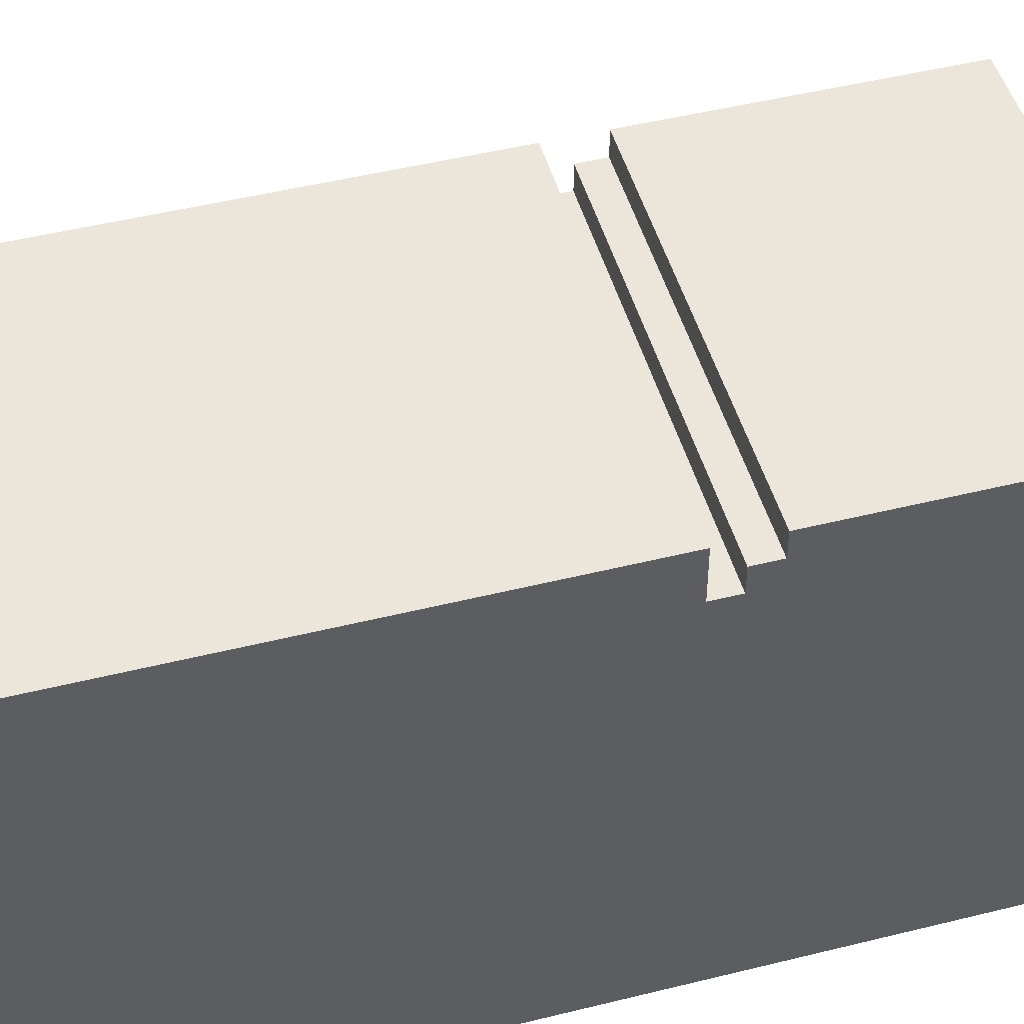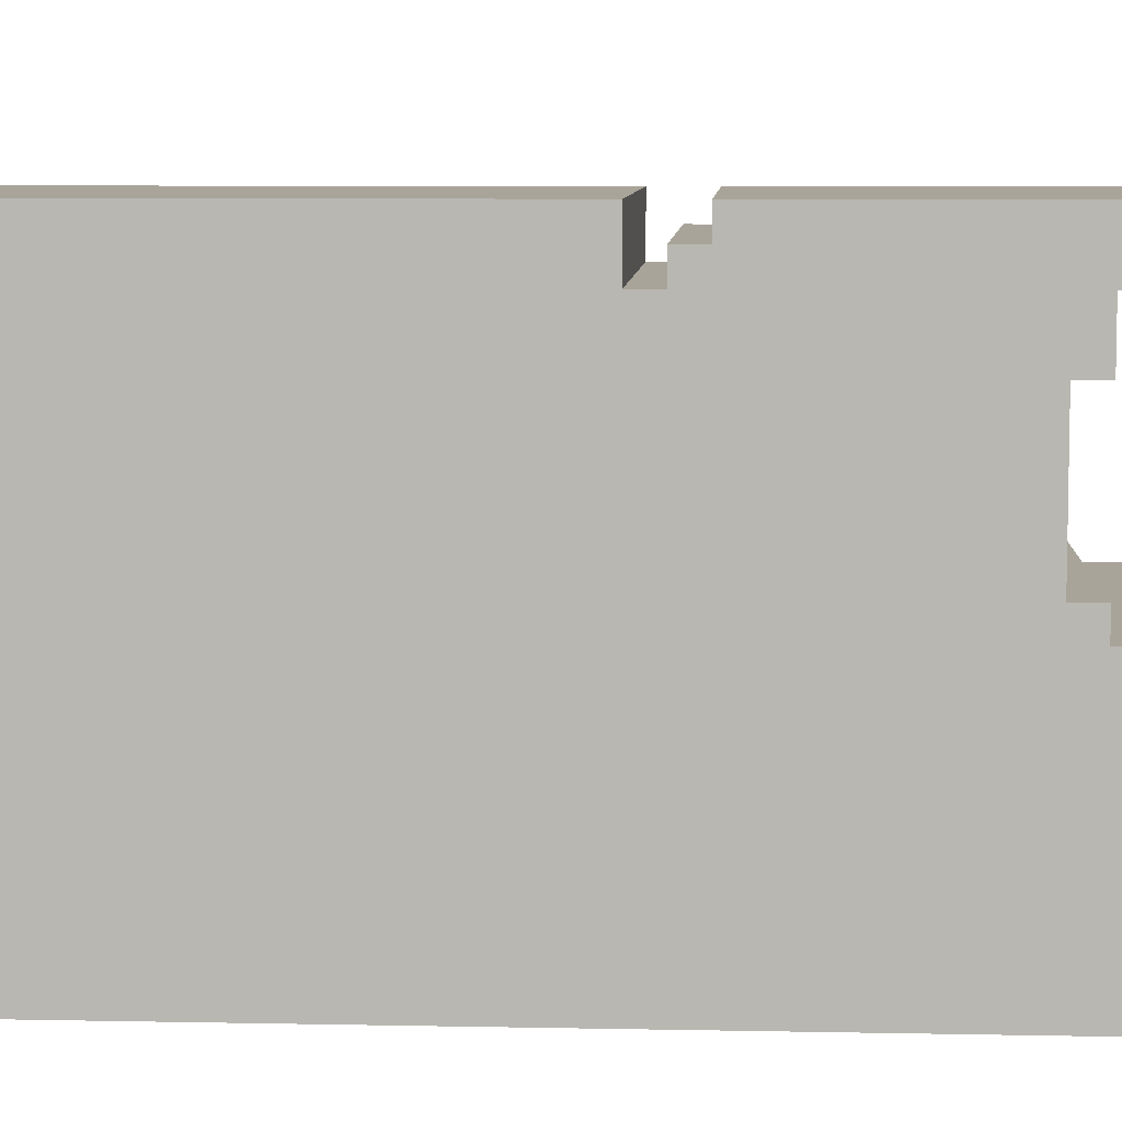
<metadata>
{"format":"obj","ext":"obj","renderer":"f3d","projection":"perspective","resolution":1024,"background":"white","views":[{"elev":48.4,"azim":-105.5,"up":"+Y"},{"elev":7.3,"azim":-86.6,"up":"+Y"}]}
</metadata>
<code>
v -29 0 54
v -29 0 18
v -29 1 54
v -29 1 53
v -29 2 53
v -29 2 52
v -29 3 52
v -29 3 51
v -29 4 53
v -29 4 51
v -29 6 53
v -29 6 52
v -29 8 52
v -29 8 51
v -29 9 51
v -29 9 49
v -29 10 49
v -29 10 48
v -29 15 49
v -29 15 48
v -29 17 50
v -29 17 49
v -29 17 39
v -29 17 38
v -29 18 51
v -29 18 50
v -29 18 40
v -29 18 39
v -29 19 51
v -29 19 40
v -29 19 38
v -29 19 18
v -14 1 53
v -14 1 52
v -14 1 24
v -14 1 23
v -14 1 18
v -14 2 53
v -14 2 52
v -14 2 51
v -14 2 30
v -14 2 29
v -14 2 24
v -14 2 23
v -14 2 19
v -14 2 18
v -14 3 52
v -14 3 51
v -14 3 50
v -14 3 33
v -14 3 32
v -14 3 30
v -14 3 29
v -14 3 26
v -14 3 19
v -14 4 53
v -14 4 51
v -14 4 50
v -14 4 49
v -14 4 39
v -14 4 37
v -14 4 33
v -14 4 32
v -14 4 26
v -14 4 18
v -14 5 50
v -14 5 49
v -14 5 47
v -14 5 41
v -14 5 39
v -14 5 37
v -14 5 35
v -14 6 53
v -14 6 52
v -14 6 47
v -14 6 41
v -14 6 38
v -14 6 35
v -14 6 26
v -14 7 47
v -14 7 45
v -14 7 43
v -14 7 38
v -14 8 52
v -14 8 51
v -14 8 45
v -14 8 43
v -14 9 51
v -14 9 49
v -14 10 49
v -14 10 48
v -14 12 45
v -14 12 43
v -14 12 35
v -14 12 33
v -14 13 43
v -14 13 41
v -14 13 36
v -14 13 35
v -14 13 28
v -14 13 20
v -14 14 46
v -14 14 45
v -14 14 41
v -14 14 40
v -14 14 37
v -14 14 36
v -14 14 27
v -14 14 25
v -14 14 20
v -14 14 18
v -14 15 49
v -14 15 48
v -14 15 46
v -14 15 40
v -14 15 37
v -14 15 35
v -14 15 33
v -14 15 28
v -14 15 27
v -14 16 44
v -14 16 39
v -14 16 36
v -14 16 35
v -14 16 33
v -14 16 31
v -14 16 25
v -14 16 23
v -14 17 50
v -14 17 49
v -14 17 44
v -14 17 39
v -14 17 38
v -14 17 36
v -14 17 31
v -14 17 28
v -14 17 24
v -14 17 23
v -14 17 21
v -14 17 18
v -14 18 51
v -14 18 50
v -14 18 40
v -14 18 39
v -14 18 24
v -14 18 21
v -14 19 51
v -14 19 40
v -14 19 38
v -14 19 18
v -13 0 54
v -13 0 53
v -13 0 20
v -13 0 18
v -13 1 54
v -13 1 53
v -13 1 52
v -13 1 51
v -13 1 27
v -13 1 24
v -13 1 20
v -13 1 18
v -13 2 52
v -13 2 51
v -13 2 50
v -13 2 32
v -13 2 30
v -13 2 27
v -13 2 24
v -13 3 51
v -13 3 50
v -13 3 49
v -13 3 35
v -13 3 33
v -13 3 32
v -13 3 30
v -13 4 50
v -13 4 49
v -13 4 48
v -13 4 40
v -13 4 39
v -13 4 35
v -13 4 33
v -13 5 49
v -13 5 48
v -13 5 47
v -13 5 41
v -13 5 40
v -13 5 39
v -13 6 47
v -13 6 41
v -12 0 53
v -12 0 52
v -12 0 21
v -12 0 20
v -12 1 53
v -12 1 52
v -12 1 51
v -12 1 50
v -12 1 29
v -12 1 27
v -12 1 21
v -12 1 20
v -12 2 51
v -12 2 50
v -12 2 49
v -12 2 34
v -12 2 32
v -12 2 29
v -12 2 27
v -12 3 50
v -12 3 49
v -12 3 48
v -12 3 38
v -12 3 35
v -12 3 34
v -12 3 32
v -12 4 49
v -12 4 48
v -12 4 40
v -12 4 38
v -12 4 35
v -12 5 48
v -12 5 40
v -11 0 52
v -11 0 51
v -11 0 23
v -11 0 21
v -11 1 52
v -11 1 51
v -11 1 23
v -11 1 21
v -11 2 49
v -11 2 48
v -11 3 49
v -11 3 48
v -11 3 38
v -11 4 48
v -11 4 38
v -10 0 24
v -10 0 23
v -10 1 50
v -10 1 49
v -10 1 30
v -10 1 29
v -10 1 24
v -10 1 23
v -10 2 50
v -10 2 49
v -10 2 48
v -10 2 34
v -10 2 30
v -10 2 29
v -10 3 48
v -10 3 34
v -9 0 51
v -9 0 50
v -9 0 26
v -9 0 24
v -9 1 51
v -9 1 50
v -9 1 49
v -9 1 30
v -9 1 26
v -9 1 24
v -9 2 49
v -9 2 30
v -8 0 50
v -8 0 26
v -8 1 50
v -8 1 26
v -29 0 54
v -29 1 54
v -16 0 54
v -16 1 54
v -15 0 54
v -15 1 54
v -14 0 54
v -14 1 54
v -13 0 54
v -13 1 54
v -29 1 53
v -29 2 53
v -29 4 53
v -29 6 53
v -16 1 53
v -16 2 53
v -16 4 53
v -16 6 53
v -15 1 53
v -15 2 53
v -15 4 53
v -15 6 53
v -14 1 53
v -14 2 53
v -14 4 53
v -14 6 53
v -13 0 53
v -13 1 53
v -12 0 53
v -12 1 53
v -29 2 52
v -29 3 52
v -29 6 52
v -29 8 52
v -16 2 52
v -16 3 52
v -16 6 52
v -16 8 52
v -15 2 52
v -15 3 52
v -15 6 52
v -15 8 52
v -14 1 52
v -14 2 52
v -14 3 52
v -14 6 52
v -14 8 52
v -13 1 52
v -13 2 52
v -12 0 52
v -12 1 52
v -11 0 52
v -11 1 52
v -29 3 51
v -29 4 51
v -29 8 51
v -29 9 51
v -29 18 51
v -29 19 51
v -16 3 51
v -16 4 51
v -16 8 51
v -16 9 51
v -16 18 51
v -16 19 51
v -15 3 51
v -15 4 51
v -15 8 51
v -15 9 51
v -15 18 51
v -15 19 51
v -14 2 51
v -14 3 51
v -14 4 51
v -14 8 51
v -14 9 51
v -14 18 51
v -14 19 51
v -13 1 51
v -13 2 51
v -13 3 51
v -12 1 51
v -12 2 51
v -11 0 51
v -11 1 51
v -9 0 51
v -9 1 51
v -29 17 50
v -29 18 50
v -16 17 50
v -16 18 50
v -15 17 50
v -15 18 50
v -14 3 50
v -14 4 50
v -14 17 50
v -14 18 50
v -13 2 50
v -13 3 50
v -13 4 50
v -12 1 50
v -12 2 50
v -12 3 50
v -10 1 50
v -10 2 50
v -9 0 50
v -9 1 50
v -8 0 50
v -8 1 50
v -29 9 49
v -29 10 49
v -29 15 49
v -29 17 49
v -16 9 49
v -16 10 49
v -16 15 49
v -16 17 49
v -15 9 49
v -15 10 49
v -15 17 49
v -14 4 49
v -14 5 49
v -14 9 49
v -14 10 49
v -14 15 49
v -14 17 49
v -13 3 49
v -13 4 49
v -13 5 49
v -12 2 49
v -12 3 49
v -12 4 49
v -11 2 49
v -11 3 49
v -10 1 49
v -10 2 49
v -9 1 49
v -9 2 49
v -29 10 48
v -29 15 48
v -16 10 48
v -16 15 48
v -15 10 48
v -15 15 48
v -14 10 48
v -14 15 48
v -13 4 48
v -13 5 48
v -12 3 48
v -12 4 48
v -12 5 48
v -11 2 48
v -11 3 48
v -11 4 48
v -10 2 48
v -10 3 48
v -14 5 47
v -14 6 47
v -13 5 47
v -13 6 47
v -29 17 38
v -29 19 38
v -16 17 38
v -16 19 38
v -15 17 38
v -15 19 38
v -14 17 38
v -14 19 38
v -14 5 41
v -14 6 41
v -13 5 41
v -13 6 41
v -29 18 40
v -29 19 40
v -16 18 40
v -16 19 40
v -15 18 40
v -15 19 40
v -14 18 40
v -14 19 40
v -13 4 40
v -13 5 40
v -12 4 40
v -12 5 40
v -29 17 39
v -29 18 39
v -16 17 39
v -16 18 39
v -15 17 39
v -15 18 39
v -14 4 39
v -14 5 39
v -14 17 39
v -14 18 39
v -13 4 39
v -13 5 39
v -12 3 38
v -12 4 38
v -11 3 38
v -11 4 38
v -13 3 35
v -13 4 35
v -12 3 35
v -12 4 35
v -12 2 34
v -12 3 34
v -10 2 34
v -10 3 34
v -14 3 33
v -14 4 33
v -13 3 33
v -13 4 33
v -13 2 32
v -13 3 32
v -12 2 32
v -12 3 32
v -14 2 30
v -14 3 30
v -13 2 30
v -13 3 30
v -10 1 30
v -10 2 30
v -9 1 30
v -9 2 30
v -12 1 29
v -12 2 29
v -10 1 29
v -10 2 29
v -13 1 27
v -13 2 27
v -12 1 27
v -12 2 27
v -9 0 26
v -9 1 26
v -8 0 26
v -8 1 26
v -14 1 24
v -14 2 24
v -13 1 24
v -13 2 24
v -10 0 24
v -10 1 24
v -9 0 24
v -9 1 24
v -11 0 23
v -11 1 23
v -10 0 23
v -10 1 23
v -12 0 21
v -12 1 21
v -11 0 21
v -11 1 21
v -13 0 20
v -13 1 20
v -12 0 20
v -12 1 20
v -29 0 18
v -29 19 18
v -16 0 18
v -16 19 18
v -15 0 18
v -15 1 18
v -15 2 18
v -15 4 18
v -15 14 18
v -15 17 18
v -15 19 18
v -14 1 18
v -14 2 18
v -14 4 18
v -14 14 18
v -14 17 18
v -14 19 18
v -13 0 18
v -13 1 18
v -29 0 54
v -16 0 54
v -15 0 54
v -14 0 54
v -13 0 54
v -13 0 53
v -12 0 53
v -12 0 52
v -11 0 52
v -11 0 51
v -9 0 51
v -15 0 50
v -14 0 50
v -9 0 50
v -8 0 50
v -9 0 26
v -8 0 26
v -10 0 24
v -9 0 24
v -11 0 23
v -10 0 23
v -12 0 21
v -11 0 21
v -13 0 20
v -12 0 20
v -29 0 18
v -16 0 18
v -15 0 18
v -13 0 18
v -29 4 53
v -16 4 53
v -15 4 53
v -14 4 53
v -29 4 51
v -16 4 51
v -15 4 51
v -14 4 51
v -29 15 49
v -16 15 49
v -14 15 49
v -29 15 48
v -16 15 48
v -15 15 48
v -14 15 48
v -29 17 50
v -16 17 50
v -15 17 50
v -14 17 50
v -29 17 49
v -16 17 49
v -15 17 49
v -14 17 49
v -29 18 51
v -16 18 51
v -15 18 51
v -14 18 51
v -29 18 50
v -16 18 50
v -15 18 50
v -14 18 50
v -29 1 54
v -16 1 54
v -15 1 54
v -14 1 54
v -13 1 54
v -29 1 53
v -16 1 53
v -15 1 53
v -14 1 53
v -13 1 53
v -12 1 53
v -14 1 52
v -13 1 52
v -12 1 52
v -11 1 52
v -13 1 51
v -12 1 51
v -11 1 51
v -9 1 51
v -12 1 50
v -10 1 50
v -9 1 50
v -8 1 50
v -10 1 49
v -9 1 49
v -10 1 30
v -9 1 30
v -12 1 29
v -10 1 29
v -13 1 27
v -12 1 27
v -9 1 26
v -8 1 26
v -14 1 24
v -13 1 24
v -10 1 24
v -9 1 24
v -14 1 23
v -11 1 23
v -10 1 23
v -12 1 21
v -11 1 21
v -13 1 20
v -12 1 20
v -14 1 18
v -13 1 18
v -29 2 53
v -16 2 53
v -15 2 53
v -14 2 53
v -29 2 52
v -16 2 52
v -15 2 52
v -14 2 52
v -13 2 52
v -14 2 51
v -13 2 51
v -12 2 51
v -13 2 50
v -12 2 50
v -10 2 50
v -12 2 49
v -11 2 49
v -10 2 49
v -9 2 49
v -11 2 48
v -10 2 48
v -12 2 34
v -10 2 34
v -13 2 32
v -12 2 32
v -14 2 30
v -13 2 30
v -10 2 30
v -9 2 30
v -14 2 29
v -12 2 29
v -10 2 29
v -13 2 27
v -12 2 27
v -14 2 24
v -13 2 24
v -29 3 52
v -16 3 52
v -15 3 52
v -14 3 52
v -29 3 51
v -16 3 51
v -15 3 51
v -14 3 51
v -13 3 51
v -14 3 50
v -13 3 50
v -12 3 50
v -13 3 49
v -12 3 49
v -11 3 49
v -12 3 48
v -11 3 48
v -10 3 48
v -12 3 38
v -11 3 38
v -13 3 35
v -12 3 35
v -12 3 34
v -10 3 34
v -14 3 33
v -13 3 33
v -14 3 32
v -13 3 32
v -12 3 32
v -14 3 30
v -13 3 30
v -14 4 50
v -13 4 50
v -14 4 49
v -13 4 49
v -12 4 49
v -13 4 48
v -12 4 48
v -11 4 48
v -13 4 40
v -12 4 40
v -14 4 39
v -13 4 39
v -12 4 38
v -11 4 38
v -14 4 37
v -13 4 35
v -12 4 35
v -14 4 33
v -13 4 33
v -14 5 49
v -13 5 49
v -13 5 48
v -12 5 48
v -14 5 47
v -13 5 47
v -14 5 41
v -13 5 41
v -13 5 40
v -12 5 40
v -14 5 39
v -13 5 39
v -29 6 53
v -16 6 53
v -15 6 53
v -14 6 53
v -29 6 52
v -16 6 52
v -15 6 52
v -14 6 52
v -14 6 47
v -13 6 47
v -14 6 41
v -13 6 41
v -29 8 52
v -16 8 52
v -15 8 52
v -14 8 52
v -29 8 51
v -16 8 51
v -15 8 51
v -14 8 51
v -29 9 51
v -16 9 51
v -15 9 51
v -14 9 51
v -29 9 49
v -16 9 49
v -15 9 49
v -14 9 49
v -29 10 49
v -16 10 49
v -15 10 49
v -14 10 49
v -29 10 48
v -16 10 48
v -15 10 48
v -14 10 48
v -29 17 39
v -16 17 39
v -15 17 39
v -14 17 39
v -29 17 38
v -16 17 38
v -15 17 38
v -14 17 38
v -29 18 40
v -16 18 40
v -15 18 40
v -14 18 40
v -29 18 39
v -16 18 39
v -15 18 39
v -14 18 39
v -29 19 51
v -16 19 51
v -15 19 51
v -14 19 51
v -29 19 40
v -16 19 40
v -15 19 40
v -14 19 40
v -29 19 38
v -16 19 38
v -15 19 38
v -14 19 38
v -29 19 18
v -16 19 18
v -15 19 18
v -14 19 18
f 3 2 1
f 4 2 3
f 5 2 4
f 6 2 5
f 7 2 6
f 8 2 7
f 10 2 8
f 11 10 9
f 12 10 11
f 13 10 12
f 14 2 10
f 14 10 13
f 15 2 14
f 16 2 15
f 17 2 16
f 18 2 17
f 20 2 18
f 22 20 19
f 23 2 20
f 23 20 22
f 24 2 23
f 26 22 21
f 26 23 22
f 27 23 26
f 28 23 27
f 29 26 25
f 29 27 26
f 30 27 29
f 31 2 24
f 32 2 31
f 33 34 38
f 38 34 39
f 35 36 43
f 36 37 44
f 43 36 44
f 44 37 45
f 45 37 46
f 39 40 47
f 47 40 48
f 41 42 52
f 42 43 53
f 43 44 53
f 52 42 53
f 44 45 53
f 53 45 54
f 45 46 55
f 54 45 55
f 48 49 57
f 57 49 58
f 50 51 62
f 51 52 63
f 53 54 63
f 62 51 63
f 52 53 63
f 54 55 64
f 63 54 64
f 55 46 65
f 64 55 65
f 58 59 66
f 56 57 66
f 57 58 66
f 66 59 67
f 60 61 70
f 61 62 71
f 62 63 71
f 70 61 71
f 63 64 71
f 71 64 72
f 67 68 73
f 66 67 73
f 56 66 73
f 73 68 74
f 74 68 75
f 69 70 76
f 71 72 76
f 70 71 76
f 76 72 77
f 72 64 78
f 77 72 78
f 64 65 79
f 78 64 79
f 74 75 80
f 76 77 80
f 75 76 80
f 80 77 81
f 81 77 82
f 78 79 83
f 82 77 83
f 77 78 83
f 80 81 84
f 74 80 84
f 84 81 85
f 81 82 86
f 85 81 86
f 82 83 87
f 86 82 87
f 85 86 88
f 86 87 88
f 88 87 89
f 89 87 90
f 90 87 91
f 91 87 92
f 87 83 93
f 92 87 93
f 83 79 94
f 93 83 94
f 94 79 95
f 92 93 96
f 93 94 96
f 96 94 97
f 97 94 98
f 94 95 99
f 98 94 99
f 95 79 100
f 79 65 101
f 100 79 101
f 91 92 102
f 92 96 103
f 102 92 103
f 96 97 103
f 97 98 104
f 103 97 104
f 104 98 105
f 105 98 106
f 98 99 107
f 106 98 107
f 100 101 108
f 108 101 109
f 101 65 110
f 109 101 110
f 110 65 111
f 91 102 113
f 102 103 114
f 103 104 114
f 113 102 114
f 104 105 114
f 105 106 115
f 114 105 115
f 106 107 116
f 115 106 116
f 99 95 117
f 116 107 117
f 107 99 117
f 95 100 118
f 117 95 118
f 100 108 119
f 118 100 119
f 108 109 120
f 119 108 120
f 116 117 121
f 115 116 121
f 112 113 121
f 113 114 121
f 114 115 121
f 121 117 122
f 122 117 123
f 117 118 124
f 123 117 124
f 118 119 125
f 124 118 125
f 125 119 126
f 120 109 127
f 119 120 127
f 109 110 127
f 110 111 127
f 127 111 128
f 112 121 130
f 121 122 131
f 130 121 131
f 122 123 132
f 131 122 132
f 132 123 133
f 123 124 134
f 133 123 134
f 125 126 134
f 124 125 134
f 126 119 135
f 134 126 135
f 119 127 136
f 135 119 136
f 127 128 136
f 136 128 137
f 128 111 138
f 137 128 138
f 138 111 139
f 139 111 140
f 131 132 142
f 130 131 142
f 129 130 142
f 142 132 143
f 143 132 144
f 133 134 145
f 138 139 145
f 137 138 145
f 136 137 145
f 134 135 145
f 135 136 145
f 139 140 146
f 145 139 146
f 142 143 147
f 141 142 147
f 147 143 148
f 133 145 149
f 145 146 149
f 146 140 150
f 149 146 150
f 151 152 155
f 155 152 156
f 153 154 161
f 161 154 162
f 157 158 163
f 163 158 164
f 159 160 168
f 168 160 169
f 164 165 170
f 170 165 171
f 166 167 175
f 175 167 176
f 171 172 177
f 177 172 178
f 173 174 182
f 182 174 183
f 178 179 184
f 184 179 185
f 180 181 188
f 188 181 189
f 186 187 190
f 190 187 191
f 192 193 196
f 196 193 197
f 194 195 202
f 202 195 203
f 198 199 204
f 204 199 205
f 200 201 209
f 209 201 210
f 205 206 211
f 211 206 212
f 207 208 216
f 216 208 217
f 212 213 218
f 218 213 219
f 214 215 221
f 221 215 222
f 219 220 223
f 223 220 224
f 225 226 229
f 229 226 230
f 227 228 231
f 231 228 232
f 233 234 235
f 235 234 236
f 236 237 238
f 238 237 239
f 240 241 246
f 246 241 247
f 242 243 248
f 248 243 249
f 244 245 252
f 252 245 253
f 250 251 254
f 254 251 255
f 256 257 260
f 260 257 261
f 258 259 264
f 264 259 265
f 262 263 266
f 266 263 267
f 268 269 270
f 270 269 271
f 274 273 272
f 275 273 274
f 276 275 274
f 277 275 276
f 278 277 276
f 279 277 278
f 280 279 278
f 281 279 280
f 286 283 282
f 287 283 286
f 288 285 284
f 289 285 288
f 290 287 286
f 291 287 290
f 292 289 288
f 293 289 292
f 294 291 290
f 295 291 294
f 296 293 292
f 297 293 296
f 300 299 298
f 301 299 300
f 306 303 302
f 307 303 306
f 308 305 304
f 309 305 308
f 310 307 306
f 311 307 310
f 312 309 308
f 313 309 312
f 315 311 310
f 316 311 315
f 317 313 312
f 318 313 317
f 319 315 314
f 320 315 319
f 323 322 321
f 324 322 323
f 331 326 325
f 332 326 331
f 333 328 327
f 334 328 333
f 335 330 329
f 336 330 335
f 337 332 331
f 338 332 337
f 339 334 333
f 340 334 339
f 341 336 335
f 342 336 341
f 344 338 337
f 345 338 344
f 346 340 339
f 347 340 346
f 348 342 341
f 349 342 348
f 351 344 343
f 352 344 351
f 353 351 350
f 354 351 353
f 357 356 355
f 358 356 357
f 361 360 359
f 362 360 361
f 363 362 361
f 364 362 363
f 367 364 363
f 368 364 367
f 370 366 365
f 371 366 370
f 373 370 369
f 374 370 373
f 375 373 372
f 376 373 375
f 379 378 377
f 380 378 379
f 385 382 381
f 386 382 385
f 387 384 383
f 388 384 387
f 389 386 385
f 390 386 389
f 391 388 387
f 394 390 389
f 395 390 394
f 396 391 387
f 397 391 396
f 399 393 392
f 400 393 399
f 402 399 398
f 403 399 402
f 404 402 401
f 405 402 404
f 408 407 406
f 409 407 408
f 412 411 410
f 413 411 412
f 414 413 412
f 415 413 414
f 416 415 414
f 417 415 416
f 421 419 418
f 422 419 421
f 424 421 420
f 425 421 424
f 426 424 423
f 427 424 426
f 430 429 428
f 431 429 430
f 434 433 432
f 435 433 434
f 436 435 434
f 437 435 436
f 438 437 436
f 439 437 438
f 440 441 442
f 442 441 443
f 444 445 446
f 446 445 447
f 446 447 448
f 448 447 449
f 448 449 450
f 450 449 451
f 452 453 454
f 454 453 455
f 456 457 458
f 458 457 459
f 458 459 460
f 460 459 461
f 460 461 464
f 464 461 465
f 462 463 466
f 466 463 467
f 468 469 470
f 470 469 471
f 472 473 474
f 474 473 475
f 476 477 478
f 478 477 479
f 480 481 482
f 482 481 483
f 484 485 486
f 486 485 487
f 488 489 490
f 490 489 491
f 492 493 494
f 494 493 495
f 496 497 498
f 498 497 499
f 500 501 502
f 502 501 503
f 504 505 506
f 506 505 507
f 508 509 510
f 510 509 511
f 512 513 514
f 514 513 515
f 516 517 518
f 518 517 519
f 520 521 522
f 522 521 523
f 524 525 526
f 526 525 527
f 528 529 530
f 530 529 531
f 530 531 532
f 532 531 533
f 533 531 534
f 534 531 535
f 535 531 536
f 536 531 537
f 537 531 538
f 532 533 539
f 533 534 539
f 534 535 540
f 539 534 540
f 535 536 541
f 540 535 541
f 536 537 542
f 541 536 542
f 537 538 543
f 542 537 543
f 543 538 544
f 532 539 545
f 545 539 546
f 552 551 550
f 554 553 552
f 556 555 554
f 558 549 548
f 558 550 549
f 559 557 556
f 559 550 558
f 559 556 554
f 559 554 552
f 559 552 550
f 560 557 559
f 562 559 558
f 562 561 560
f 562 560 559
f 563 561 562
f 564 562 558
f 565 562 564
f 566 564 558
f 567 564 566
f 568 566 558
f 569 566 568
f 570 568 558
f 571 568 570
f 572 548 547
f 573 558 548
f 573 548 572
f 574 570 558
f 574 558 573
f 575 570 574
f 580 577 576
f 581 578 577
f 581 577 580
f 582 579 578
f 582 578 581
f 583 579 582
f 587 585 584
f 588 586 585
f 588 585 587
f 589 586 588
f 590 586 589
f 595 592 591
f 596 593 592
f 596 592 595
f 597 594 593
f 597 593 596
f 598 594 597
f 603 600 599
f 604 601 600
f 604 600 603
f 605 602 601
f 605 601 604
f 606 602 605
f 607 608 612
f 608 609 613
f 612 608 613
f 609 610 614
f 613 609 614
f 610 611 615
f 614 610 615
f 615 611 616
f 616 617 618
f 615 616 618
f 618 617 619
f 619 617 620
f 620 621 622
f 619 620 622
f 622 621 623
f 623 621 624
f 624 625 626
f 623 624 626
f 626 625 627
f 627 625 628
f 628 629 630
f 627 628 630
f 630 629 631
f 631 629 633
f 632 633 635
f 634 635 637
f 633 629 638
f 636 637 638
f 637 635 638
f 635 633 638
f 638 629 639
f 636 638 641
f 641 638 642
f 642 638 643
f 640 641 644
f 641 642 644
f 644 642 645
f 645 642 646
f 644 645 647
f 647 645 648
f 644 647 649
f 649 647 650
f 644 649 651
f 651 649 652
f 653 654 657
f 654 655 658
f 657 654 658
f 655 656 659
f 658 655 659
f 659 656 660
f 660 661 662
f 662 661 663
f 663 664 665
f 665 664 666
f 666 667 668
f 668 667 669
f 669 667 670
f 670 671 672
f 669 670 672
f 672 671 673
f 673 671 675
f 674 675 677
f 676 677 679
f 675 671 680
f 677 675 680
f 679 677 680
f 680 671 681
f 678 679 682
f 679 680 682
f 682 680 683
f 683 680 684
f 682 683 685
f 685 683 686
f 682 685 687
f 687 685 688
f 689 690 693
f 690 691 694
f 693 690 694
f 691 692 695
f 694 691 695
f 695 692 696
f 696 697 698
f 698 697 699
f 699 700 701
f 701 700 702
f 702 703 704
f 704 703 705
f 705 706 708
f 707 708 710
f 710 708 711
f 709 710 711
f 708 706 712
f 711 708 712
f 709 711 714
f 713 714 715
f 714 711 716
f 715 714 716
f 716 711 717
f 715 716 718
f 718 716 719
f 720 721 722
f 722 721 723
f 723 724 725
f 725 724 726
f 726 727 729
f 728 729 731
f 729 727 732
f 730 731 732
f 731 729 732
f 732 727 733
f 730 732 734
f 734 732 735
f 735 732 736
f 734 735 737
f 737 735 738
f 739 740 741
f 739 741 743
f 741 742 743
f 743 742 744
f 744 742 746
f 746 742 747
f 745 746 747
f 747 742 748
f 745 747 749
f 749 747 750
f 751 752 755
f 752 753 756
f 755 752 756
f 753 754 757
f 756 753 757
f 757 754 758
f 759 760 761
f 761 760 762
f 763 764 767
f 764 765 768
f 767 764 768
f 765 766 769
f 768 765 769
f 769 766 770
f 771 772 775
f 772 773 776
f 775 772 776
f 773 774 777
f 776 773 777
f 777 774 778
f 779 780 783
f 780 781 784
f 783 780 784
f 781 782 785
f 784 781 785
f 785 782 786
f 787 788 791
f 789 790 792
f 791 788 792
f 788 789 792
f 792 790 793
f 793 790 794
f 795 796 799
f 796 797 800
f 799 796 800
f 797 798 801
f 800 797 801
f 801 798 802
f 803 804 807
f 804 805 808
f 807 804 808
f 805 806 809
f 808 805 809
f 809 806 810
f 811 812 815
f 812 813 816
f 815 812 816
f 813 814 817
f 816 813 817
f 817 814 818

</code>
